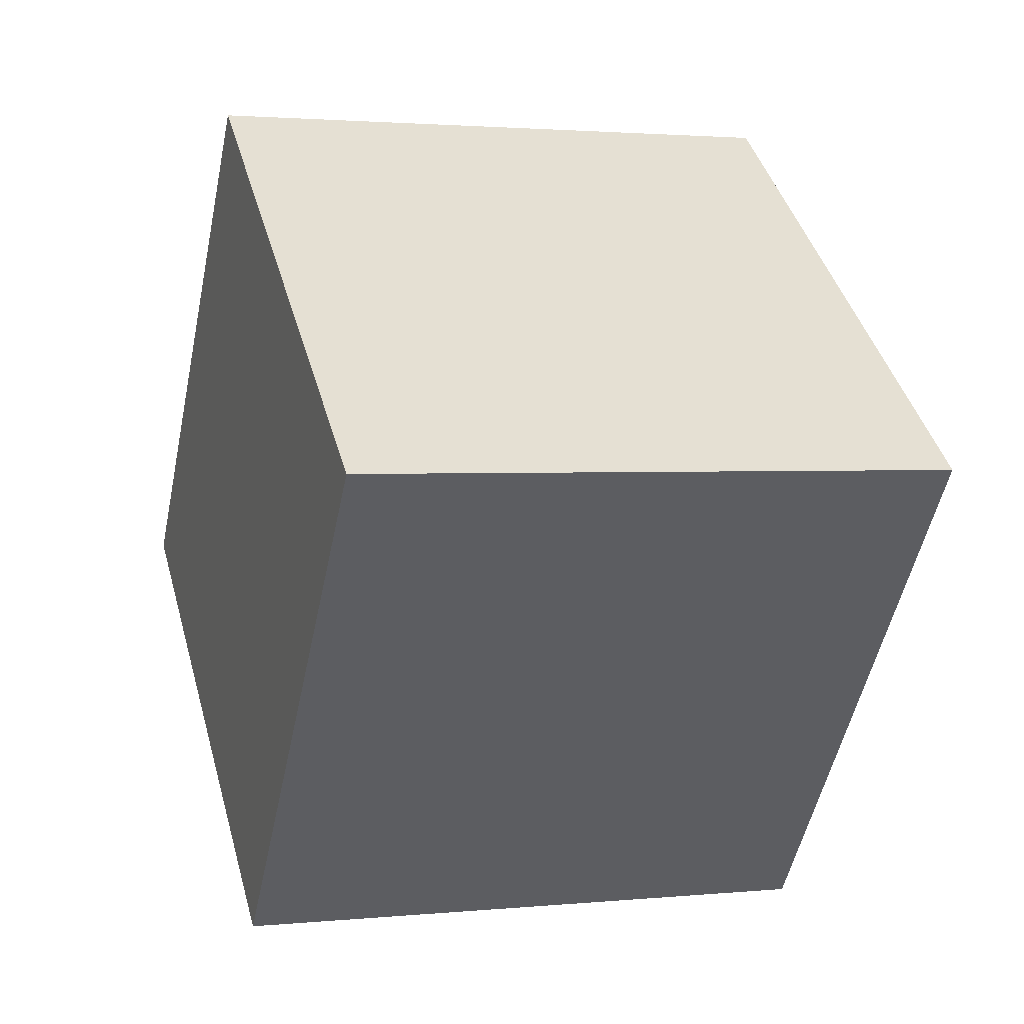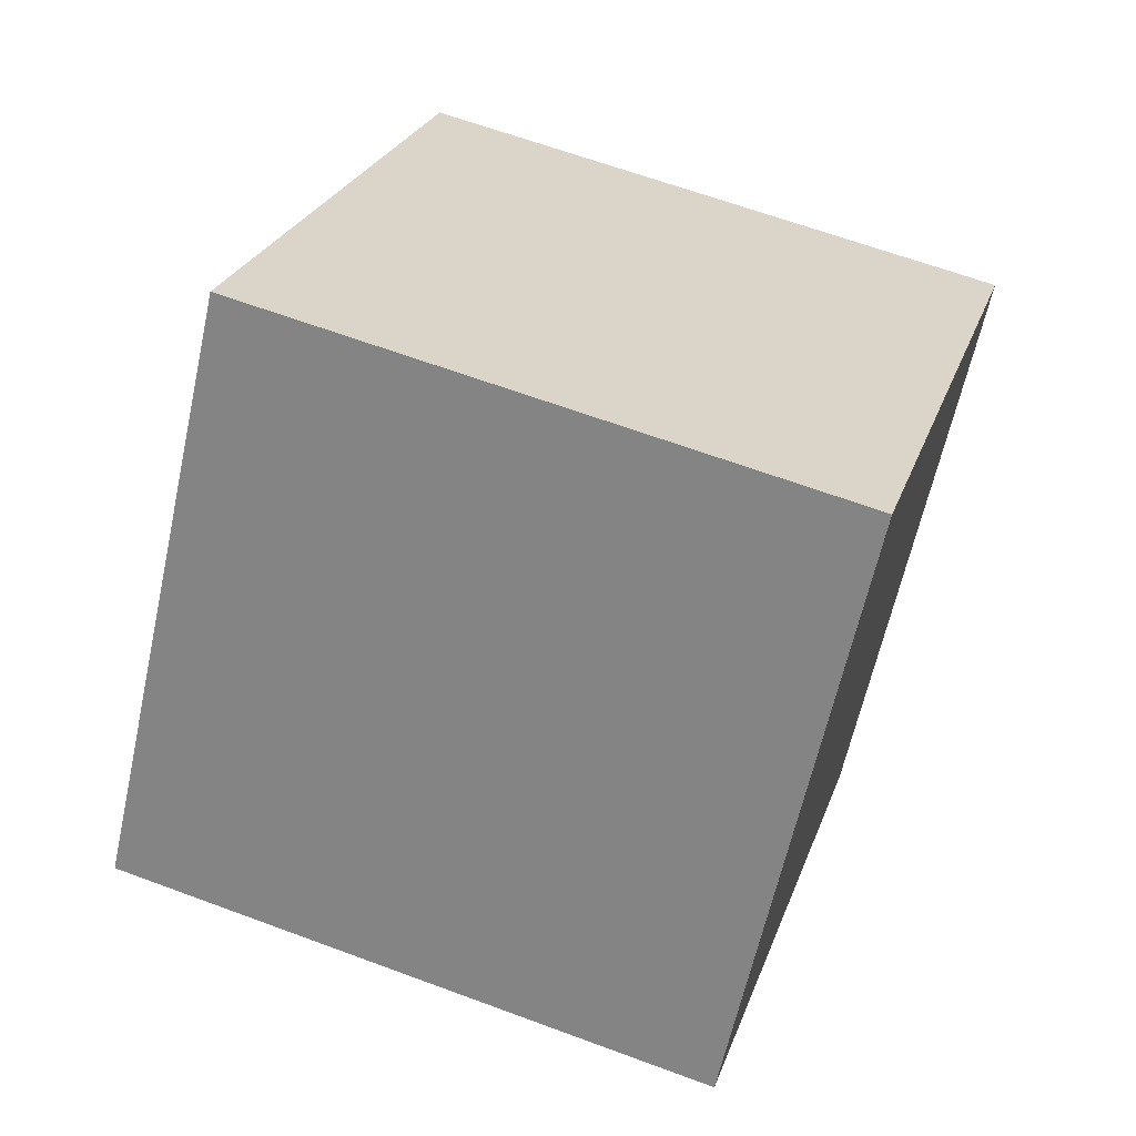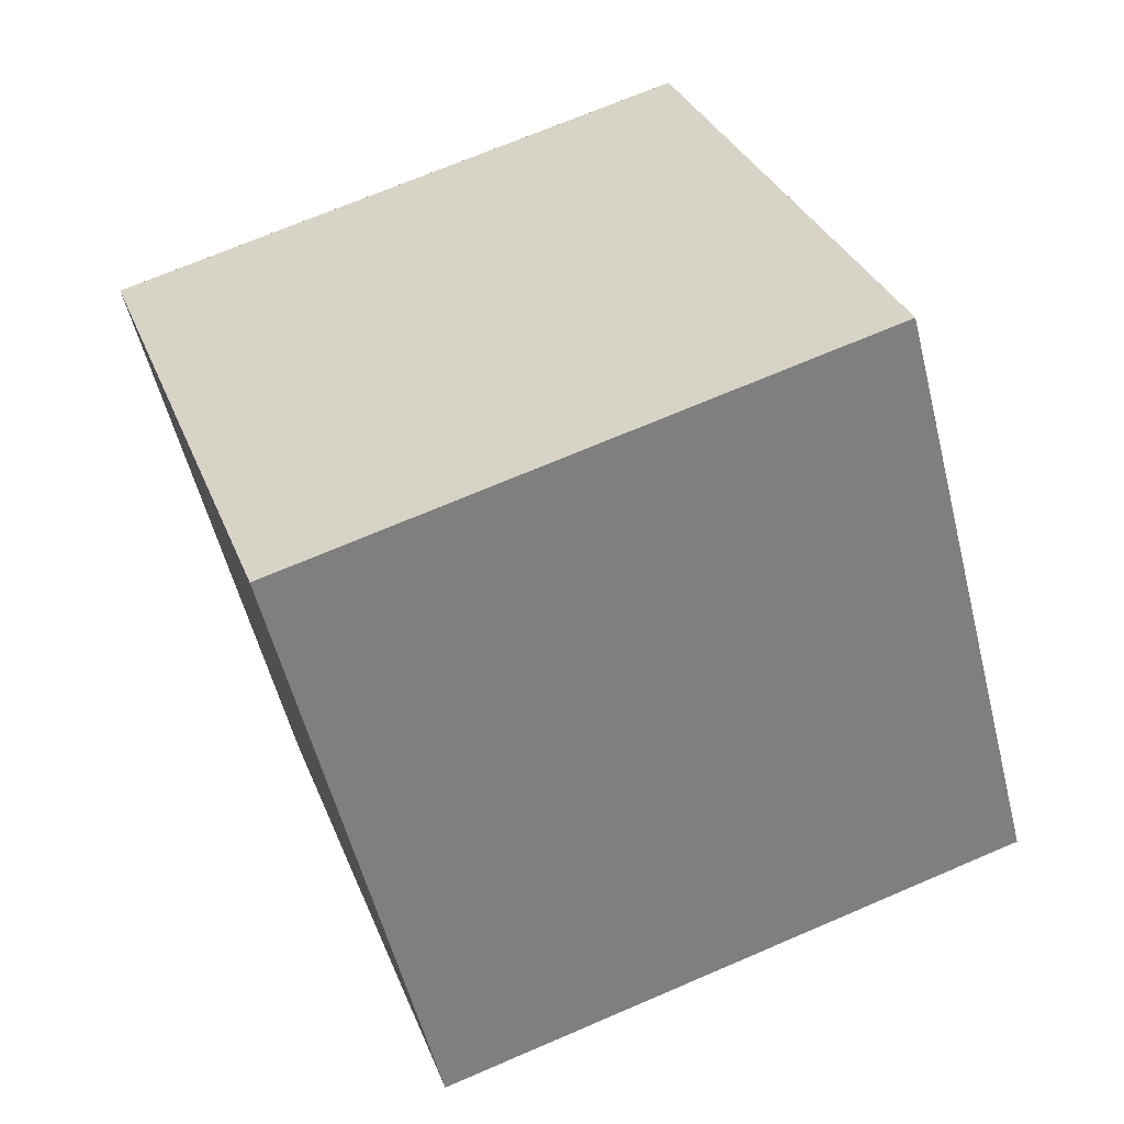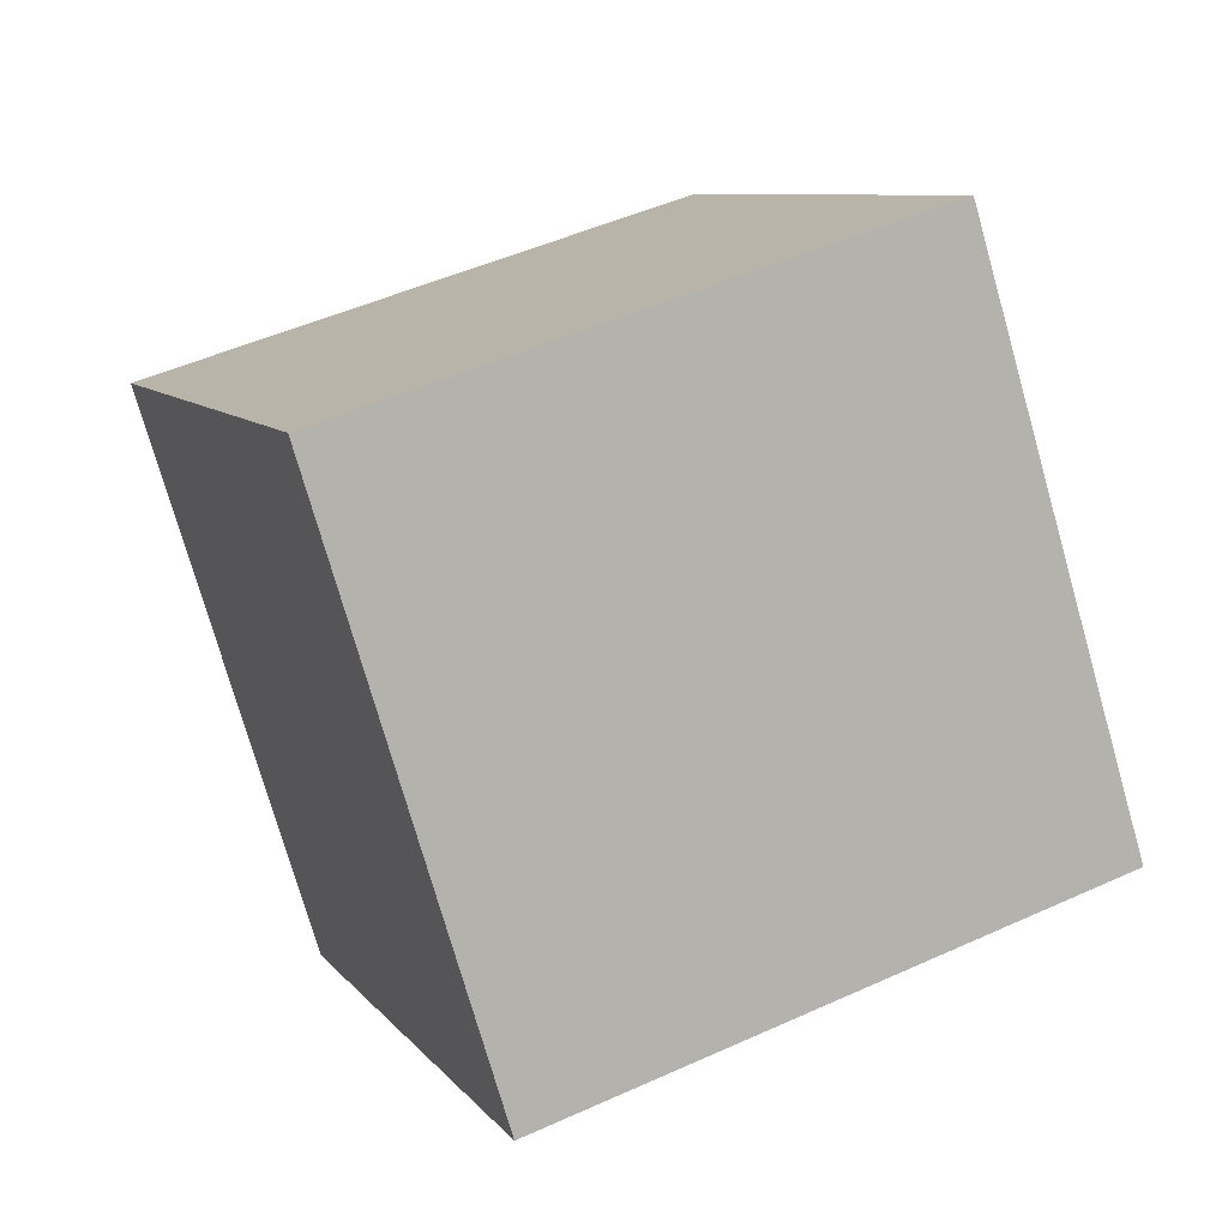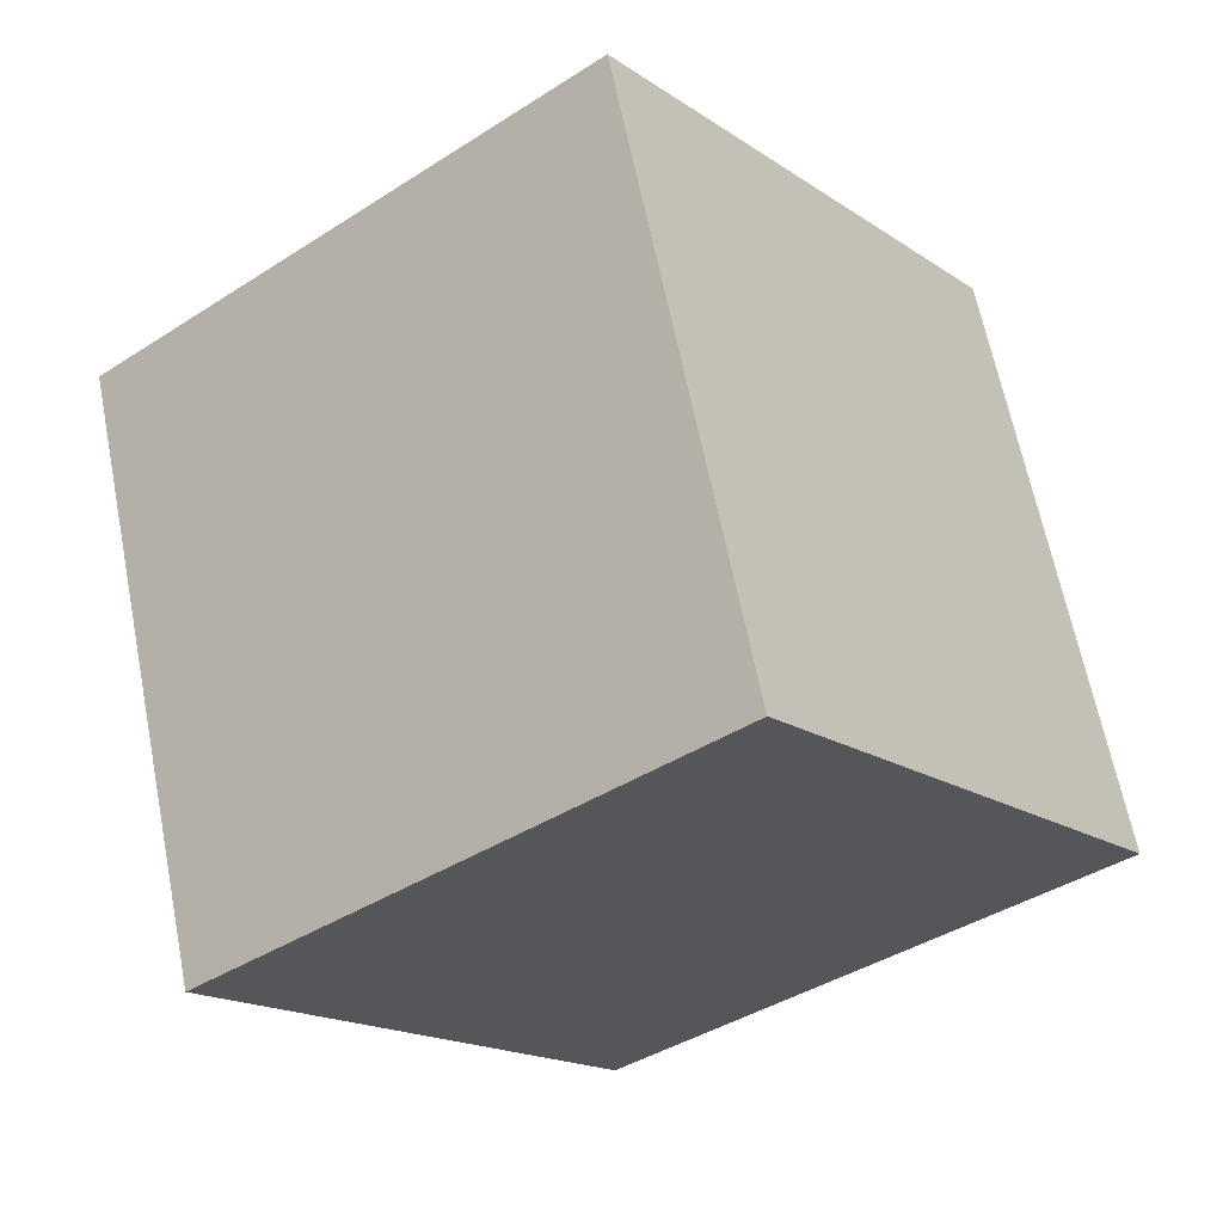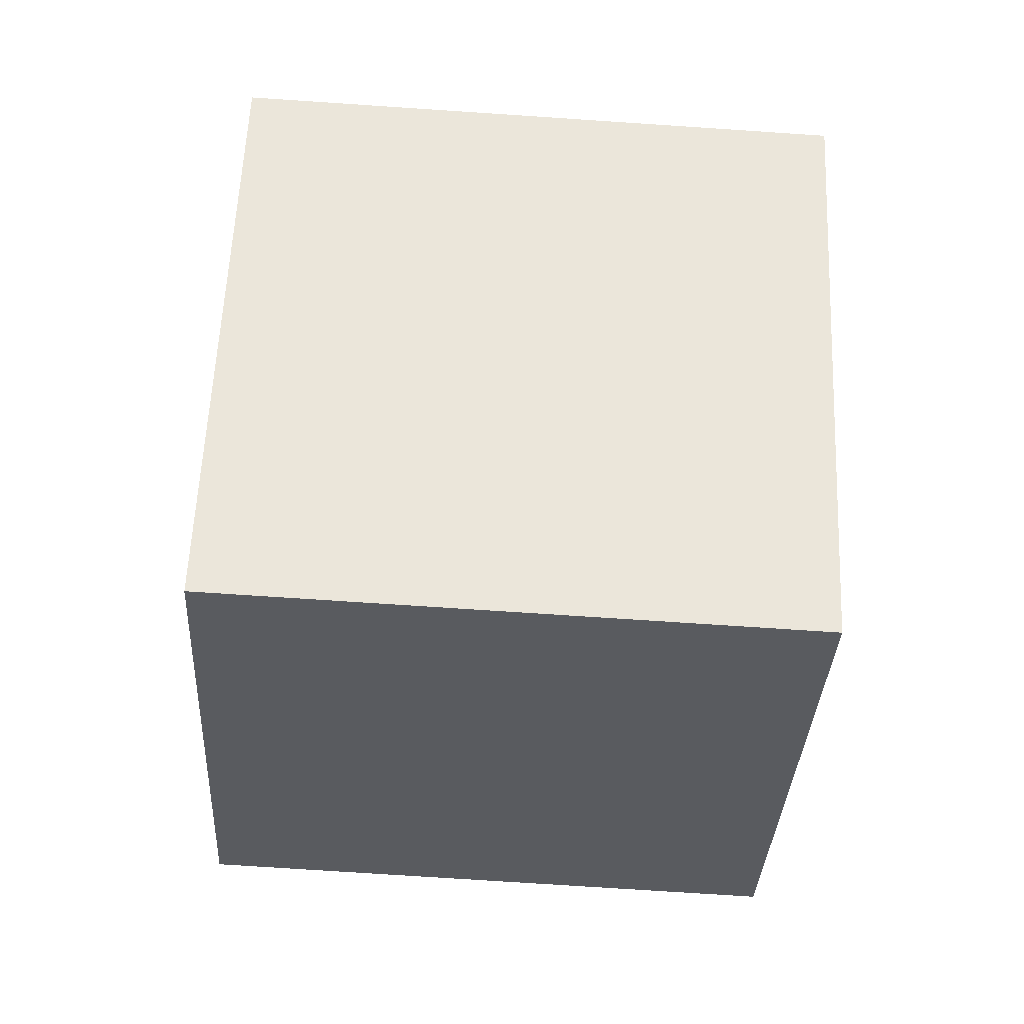
<metadata>
{"format":"obj","ext":"obj","renderer":"f3d","projection":"perspective","resolution":1024,"background":"white","views":[{"elev":2.8,"azim":160.8,"up":"+Y"},{"elev":63.9,"azim":20.8,"up":"+Z"},{"elev":70.1,"azim":-23.0,"up":"+Z"},{"elev":48.9,"azim":-26.6,"up":"+Y"},{"elev":64.7,"azim":-101.0,"up":"+Z"},{"elev":-70.0,"azim":176.2,"up":"+Y"}]}
</metadata>
<code>
v 0.7198 0.5483 -0.3603
v 0.7188 0.7912 -0.04252
v 0.7202 0.4734 0.2003
v 0.7198 0.5483 -0.3603
v 0.7202 0.4734 0.2003
v 0.7212 0.2305 -0.1175
v 0.3198 0.5466 -0.3603
v 0.3212 0.2288 -0.1175
v 0.3202 0.4717 0.2003
v 0.3198 0.5466 -0.3603
v 0.3202 0.4717 0.2003
v 0.3188 0.7895 -0.04252
v 0.7198 0.5483 -0.3603
v 0.3198 0.5466 -0.3603
v 0.3188 0.7895 -0.04252
v 0.7198 0.5483 -0.3603
v 0.3188 0.7895 -0.04252
v 0.7188 0.7912 -0.04252
v 0.7188 0.7912 -0.04252
v 0.3188 0.7895 -0.04252
v 0.3202 0.4717 0.2003
v 0.7188 0.7912 -0.04252
v 0.3202 0.4717 0.2003
v 0.7202 0.4734 0.2003
v 0.7202 0.4734 0.2003
v 0.3202 0.4717 0.2003
v 0.3212 0.2288 -0.1175
v 0.7202 0.4734 0.2003
v 0.3212 0.2288 -0.1175
v 0.7212 0.2305 -0.1175
v 0.3198 0.5466 -0.3603
v 0.7198 0.5483 -0.3603
v 0.7212 0.2305 -0.1175
v 0.3198 0.5466 -0.3603
v 0.7212 0.2305 -0.1175
v 0.3212 0.2288 -0.1175
f 1 2 3
f 4 5 6
f 7 8 9
f 10 11 12
f 13 14 15
f 16 17 18
f 19 20 21
f 22 23 24
f 25 26 27
f 28 29 30
f 31 32 33
f 34 35 36

</code>
